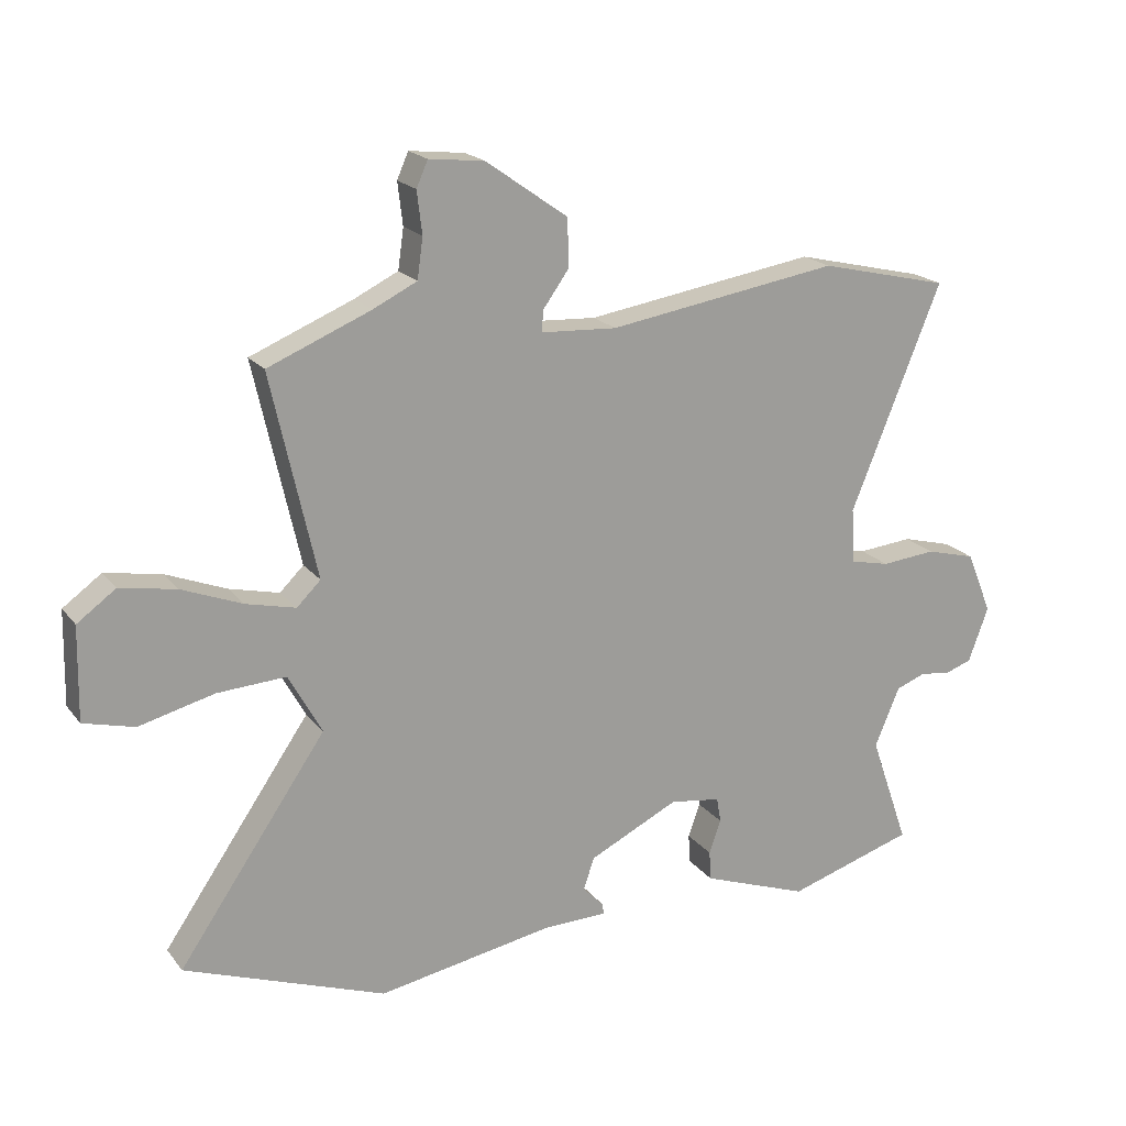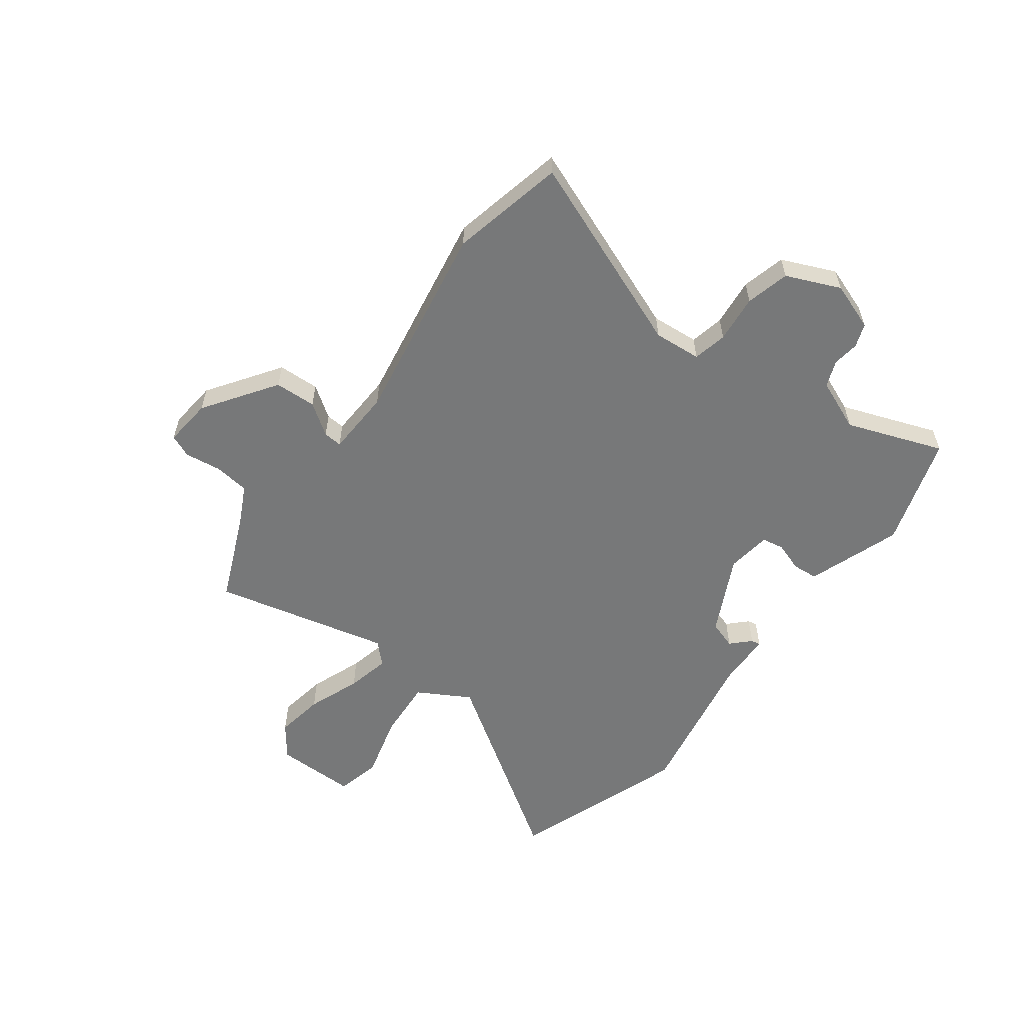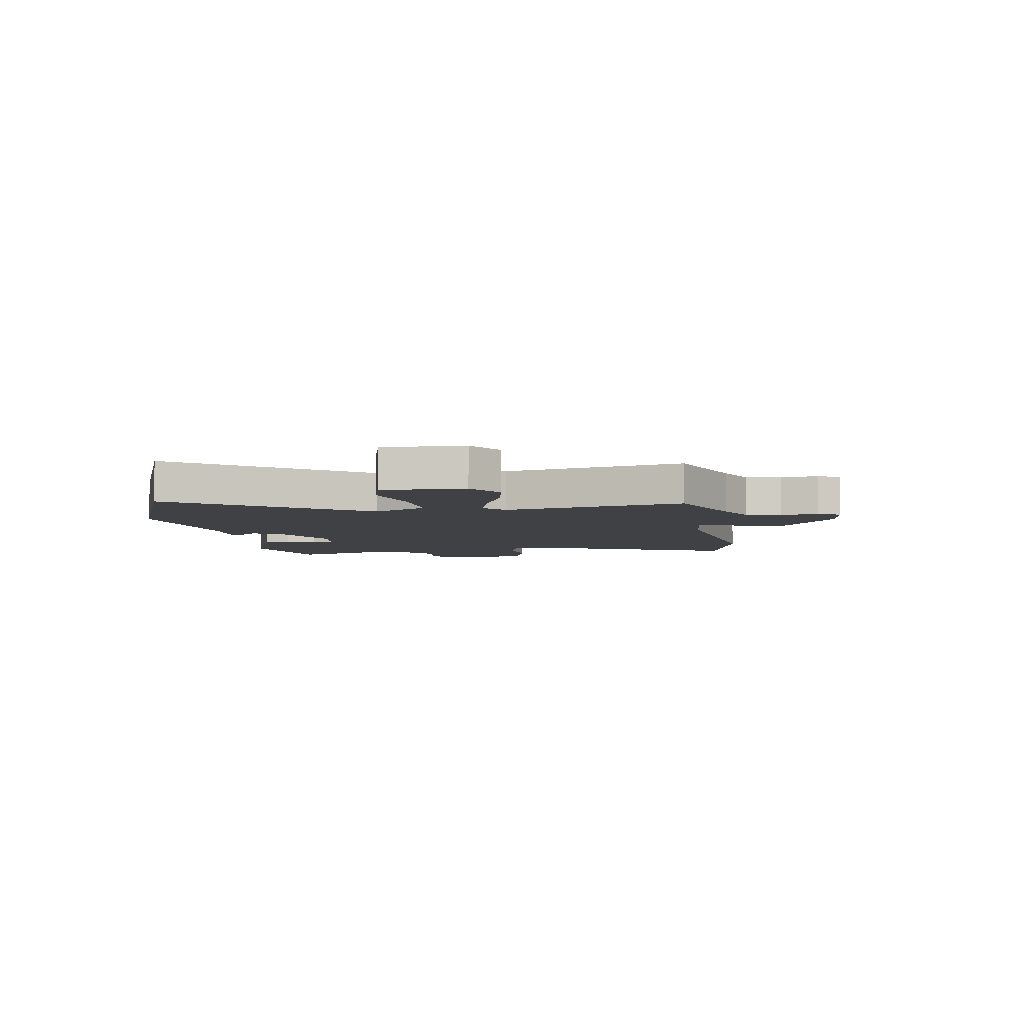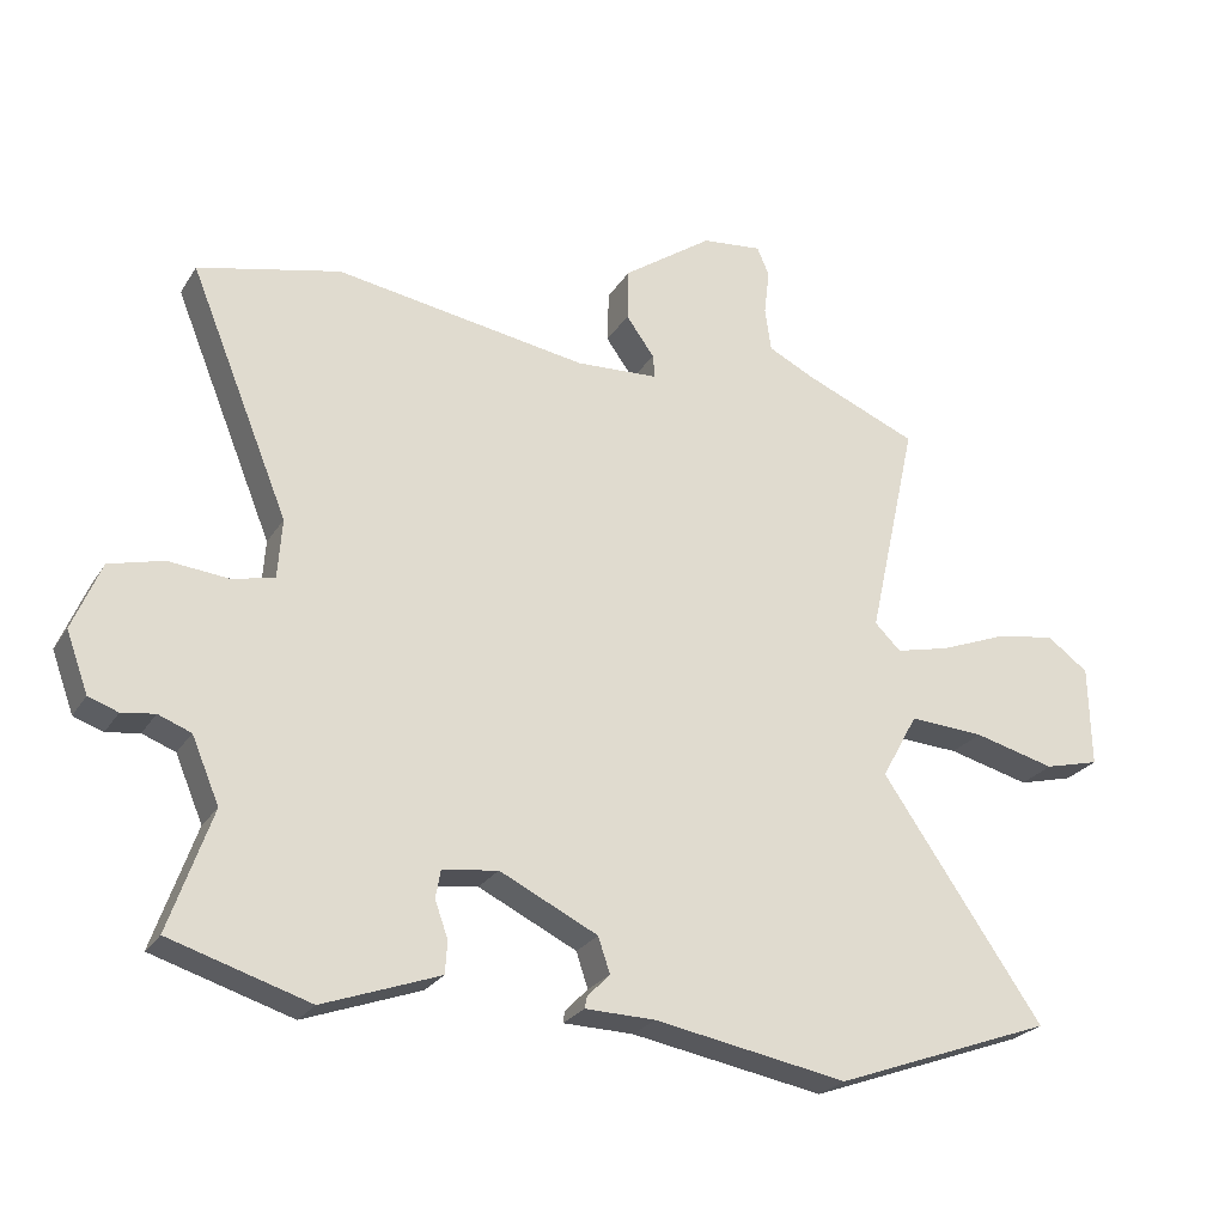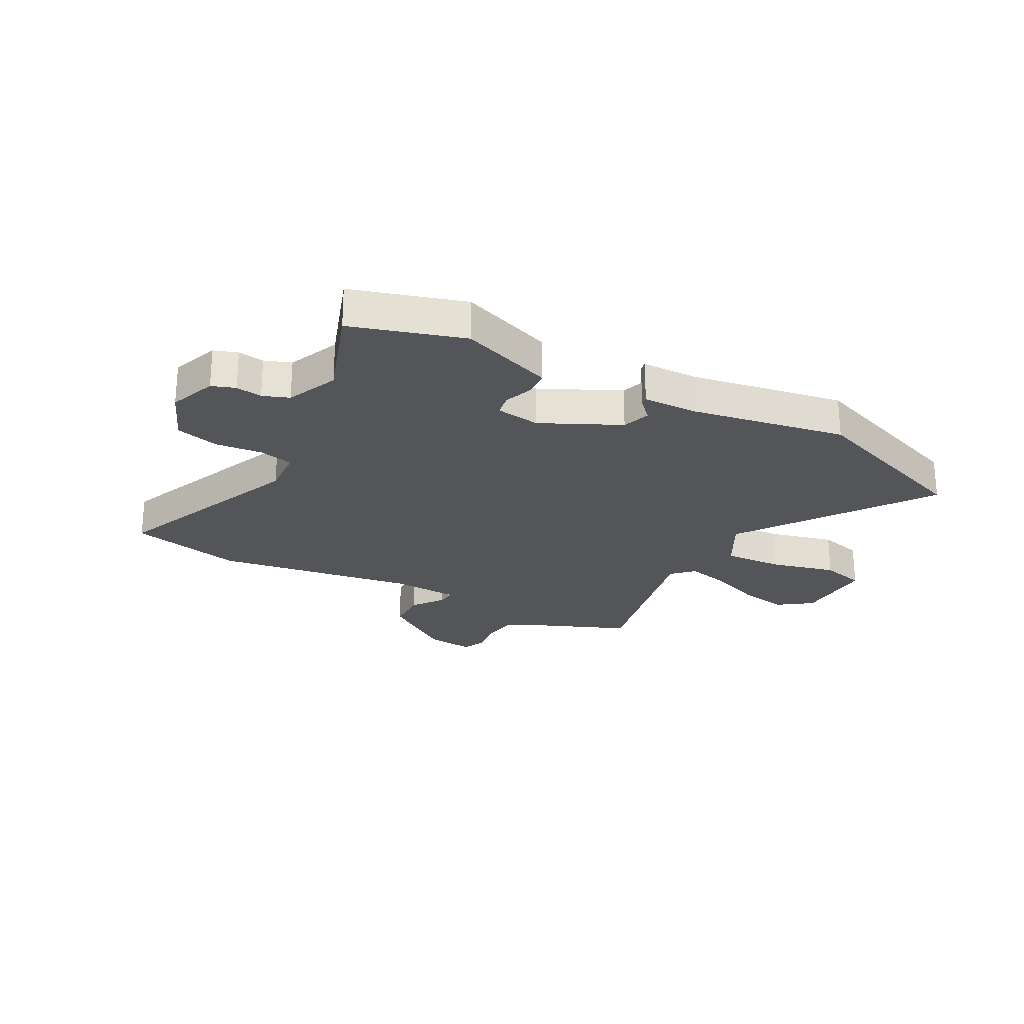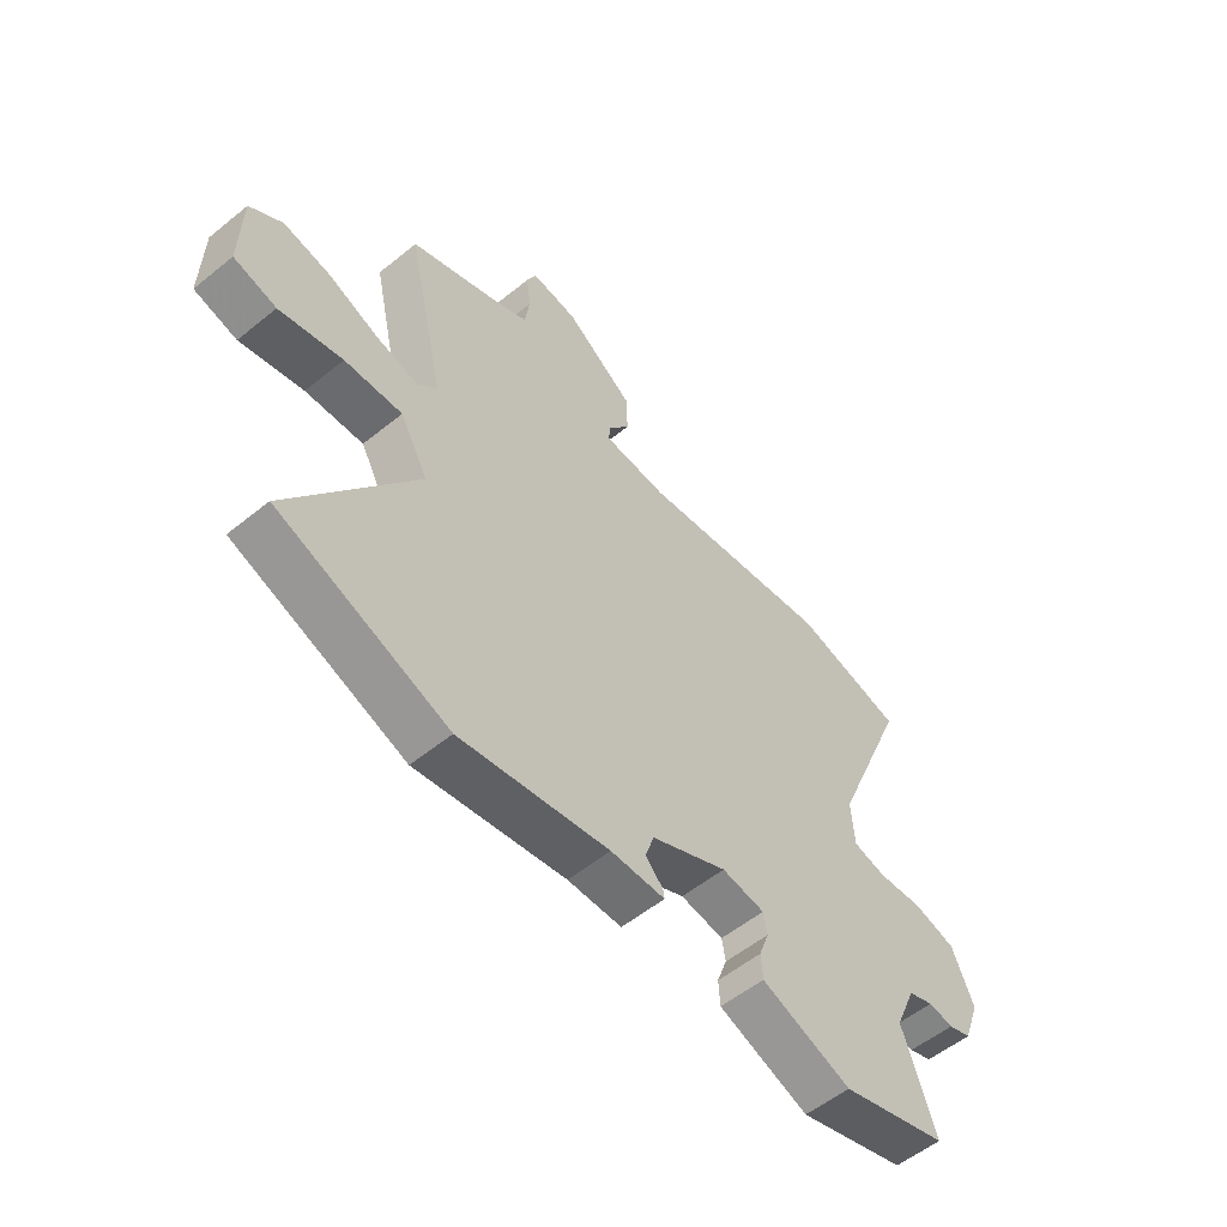
<metadata>
{"format":"obj","ext":"obj","renderer":"f3d","projection":"perspective","resolution":1024,"background":"white","views":[{"elev":19.5,"azim":-26.3,"up":"+Z"},{"elev":-57.4,"azim":54.1,"up":"+Y"},{"elev":-5.4,"azim":-81.7,"up":"+Y"},{"elev":-25.3,"azim":155.0,"up":"+Z"},{"elev":-24.6,"azim":151.6,"up":"+Y"},{"elev":-55.7,"azim":-49.6,"up":"+Z"}]}
</metadata>
<code>
v 0.577 0.07 -0.476
v 0.374 0.07 -0.538
v 0.275 0.07 -0.502
v 0.204 0.07 -0.476
v 0.201 0.07 -0.429
v 0.22 0.07 -0.376
v 0.213 0.07 -0.336
v 0.132 0.07 -0.324
v -0.011 0.07 -0.393
v -0.028 0.07 -0.444
v 0.005 0.07 -0.478
v 0.008 0.07 -0.495
v -0.094 0.07 -0.497
v -0.375 0.07 -0.546
v -0.695 0.07 -0.428
v -0.46 0.07 -0.088
v -0.513 0.07 0.008
v -0.622 0.07 0.002
v -0.741 0.07 -0.028
v -0.822 0.07 -0.007
v -0.819 0.07 0.141
v -0.758 0.07 0.185
v -0.669 0.07 0.169
v -0.573 0.07 0.131
v -0.494 0.07 0.112
v -0.456 0.07 0.149
v -0.528 0.07 0.472
v -0.365 0.07 0.539
v -0.295 0.07 0.573
v -0.286 0.07 0.637
v -0.294 0.07 0.704
v -0.276 0.07 0.745
v -0.188 0.07 0.735
v -0.058 0.07 0.643
v -0.056 0.07 0.567
v -0.097 0.07 0.51
v -0.1 0.07 0.476
v 0.021 0.07 0.469
v 0.389 0.07 0.526
v 0.596 0.07 0.477
v 0.451 0.07 0.121
v 0.457 0.07 0.034
v 0.519 0.07 0.02
v 0.606 0.07 0.028
v 0.685 0.07 0.007
v 0.726 0.07 -0.092
v 0.694 0.07 -0.179
v 0.651 0.07 -0.194
v 0.603 0.07 -0.187
v 0.555 0.07 -0.205
v 0.515 0.07 -0.299
v 0.577 0 -0.476
v 0.374 0 -0.538
v 0.275 0 -0.502
v 0.204 0 -0.476
v 0.201 0 -0.429
v 0.22 0 -0.376
v 0.213 0 -0.336
v 0.132 0 -0.324
v -0.011 0 -0.393
v -0.028 0 -0.444
v 0.005 0 -0.478
v 0.008 0 -0.495
v -0.094 0 -0.497
v -0.375 0 -0.546
v -0.695 0 -0.428
v -0.46 0 -0.088
v -0.513 0 0.008
v -0.622 0 0.002
v -0.741 0 -0.028
v -0.822 0 -0.007
v -0.819 0 0.141
v -0.758 0 0.185
v -0.669 0 0.169
v -0.573 0 0.131
v -0.494 0 0.112
v -0.456 0 0.149
v -0.528 0 0.472
v -0.365 0 0.539
v -0.295 0 0.573
v -0.286 0 0.637
v -0.294 0 0.704
v -0.276 0 0.745
v -0.188 0 0.735
v -0.058 0 0.643
v -0.056 0 0.567
v -0.097 0 0.51
v -0.1 0 0.476
v 0.021 0 0.469
v 0.389 0 0.526
v 0.596 0 0.477
v 0.451 0 0.121
v 0.457 0 0.034
v 0.519 0 0.02
v 0.606 0 0.028
v 0.685 0 0.007
v 0.726 0 -0.092
v 0.694 0 -0.179
v 0.651 0 -0.194
v 0.603 0 -0.187
v 0.555 0 -0.205
v 0.515 0 -0.299
f 47 48 49
f 46 47 49
f 45 46 49
f 44 45 49
f 43 44 49
f 42 43 49 50
f 38 39 40 41
f 37 38 41 42
f 34 35 36
f 33 34 36
f 32 33 36
f 31 32 36
f 30 31 36
f 29 30 36 37
f 42 50 51
f 37 42 51
f 29 37 51
f 28 29 51
f 22 23 24
f 21 22 24
f 20 21 24
f 19 20 24
f 18 19 24
f 17 18 24 25
f 16 17 25 26
f 13 14 15 16
f 12 13 16
f 11 12 16
f 10 11 16
f 9 10 16 26
f 4 5 6
f 3 4 6
f 2 3 6
f 1 2 6
f 51 1 6
f 51 6 7
f 28 51 7 8
f 26 27 28
f 9 26 28
f 8 9 28
f 100 99 98
f 100 98 97
f 100 97 96
f 100 96 95
f 100 95 94
f 101 100 94 93
f 92 91 90 89
f 93 92 89 88
f 87 86 85
f 87 85 84
f 87 84 83
f 87 83 82
f 87 82 81
f 88 87 81 80
f 102 101 93
f 102 93 88
f 102 88 80
f 102 80 79
f 75 74 73
f 75 73 72
f 75 72 71
f 75 71 70
f 75 70 69
f 76 75 69 68
f 77 76 68 67
f 67 66 65 64
f 67 64 63
f 67 63 62
f 67 62 61
f 77 67 61 60
f 57 56 55
f 57 55 54
f 57 54 53
f 57 53 52
f 57 52 102
f 58 57 102
f 59 58 102 79
f 79 78 77
f 79 77 60
f 79 60 59
f 1 52 53 2
f 2 53 54 3
f 3 54 55 4
f 4 55 56 5
f 5 56 57 6
f 6 57 58 7
f 7 58 59 8
f 8 59 60 9
f 9 60 61 10
f 10 61 62 11
f 11 62 63 12
f 12 63 64 13
f 13 64 65 14
f 14 65 66 15
f 15 66 67 16
f 16 67 68 17
f 17 68 69 18
f 18 69 70 19
f 19 70 71 20
f 20 71 72 21
f 21 72 73 22
f 22 73 74 23
f 23 74 75 24
f 24 75 76 25
f 25 76 77 26
f 26 77 78 27
f 27 78 79 28
f 28 79 80 29
f 29 80 81 30
f 30 81 82 31
f 31 82 83 32
f 32 83 84 33
f 33 84 85 34
f 34 85 86 35
f 35 86 87 36
f 36 87 88 37
f 37 88 89 38
f 38 89 90 39
f 39 90 91 40
f 40 91 92 41
f 41 92 93 42
f 42 93 94 43
f 43 94 95 44
f 44 95 96 45
f 45 96 97 46
f 46 97 98 47
f 47 98 99 48
f 48 99 100 49
f 49 100 101 50
f 50 101 102 51
f 51 102 52 1

</code>
